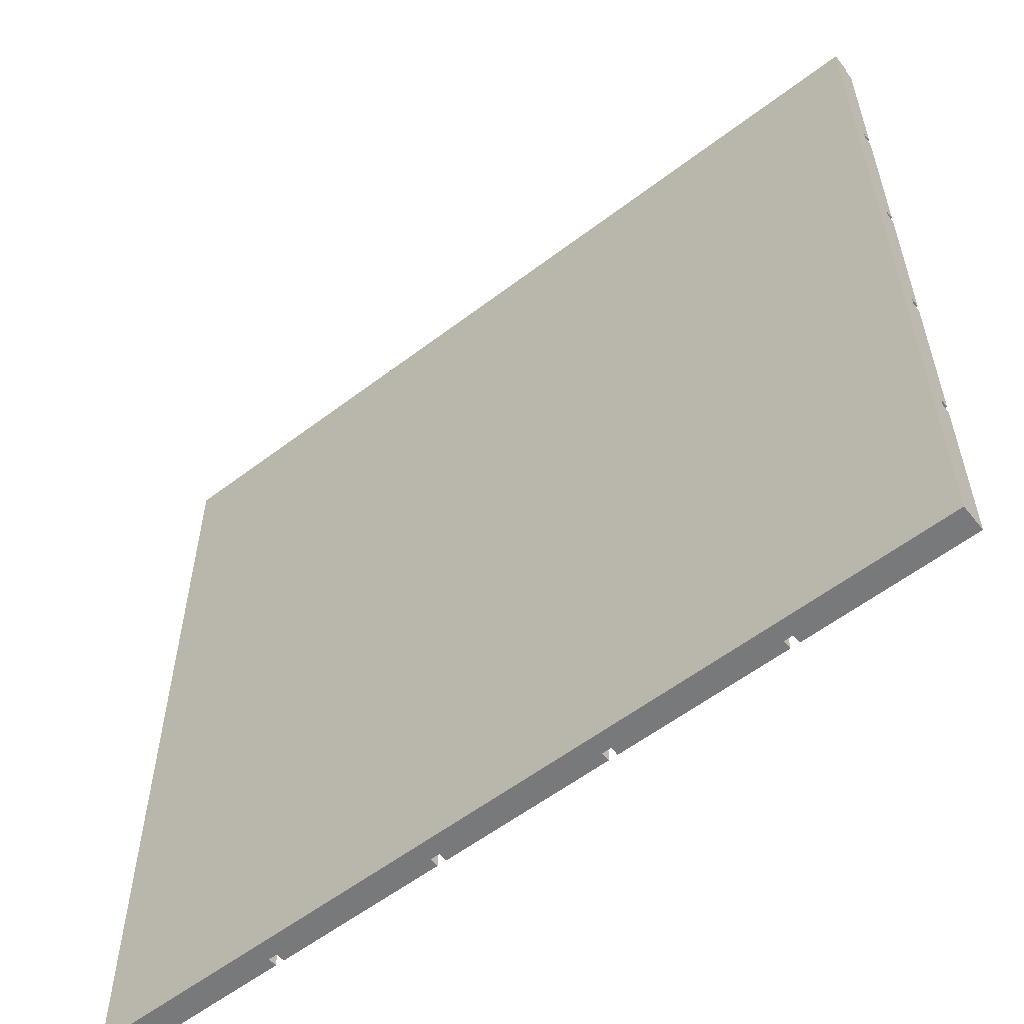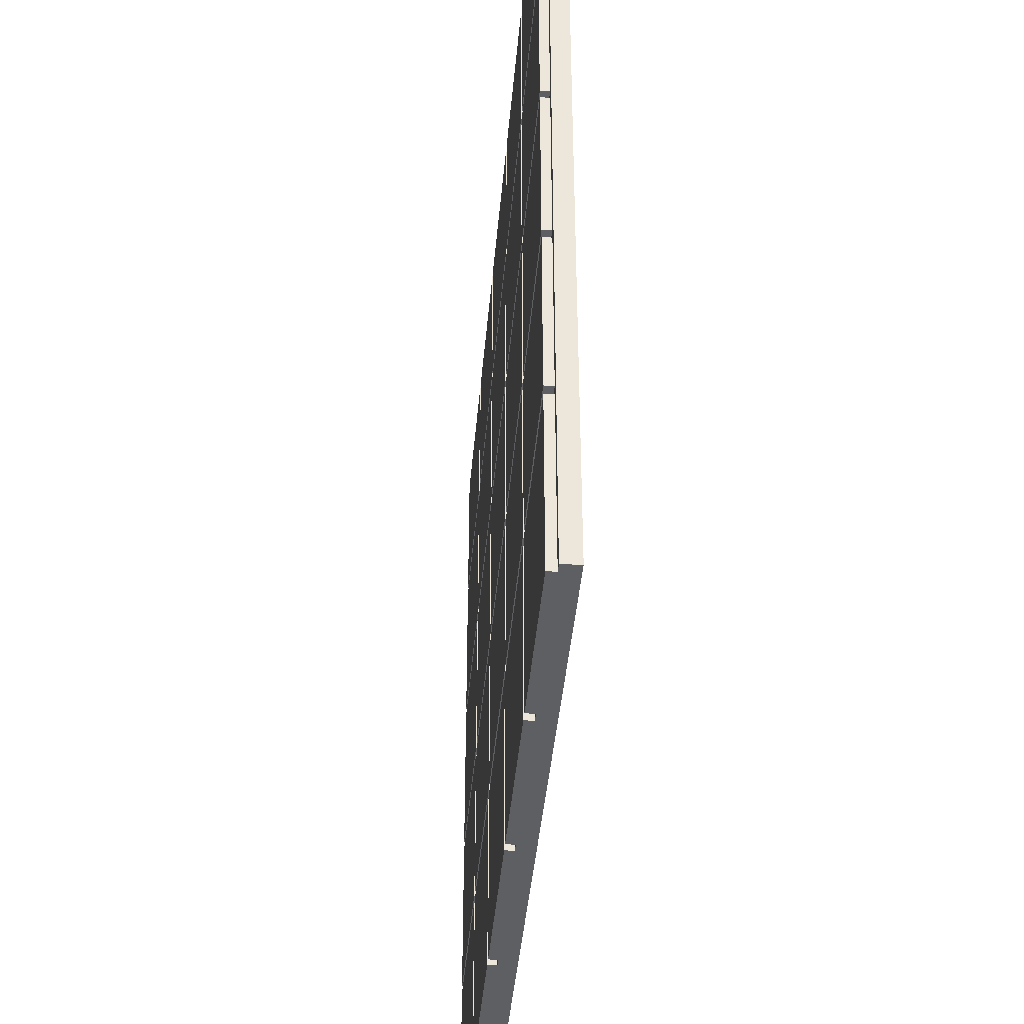
<metadata>
{"format":"obj","ext":"obj","renderer":"f3d","projection":"perspective","resolution":1024,"background":"white","views":[{"elev":-57.7,"azim":38.3,"up":"+Z"},{"elev":-41.7,"azim":-94.9,"up":"+Z"}]}
</metadata>
<code>
o piso
v 15 0.2 18.7
v 15 0.2 8.7
v 15 0.3 18.7
v 15 0.3 8.7
v 15 0.4 18.7
v 15 0.4 8.7
v 15.1 0.4 18.6
v 15.1 0.4 16.8
v 15.1 0.4 16.7
v 15.1 0.4 14.8
v 15.1 0.4 14.7
v 15.1 0.4 12.8
v 15.1 0.4 12.7
v 15.1 0.4 10.8
v 15.1 0.4 10.7
v 15.1 0.4 8.7
v 15.1 0.5 18.6
v 15.1 0.5 16.8
v 15.1 0.5 16.7
v 15.1 0.5 14.8
v 15.1 0.5 14.7
v 15.1 0.5 12.8
v 15.1 0.5 12.7
v 15.1 0.5 10.8
v 15.1 0.5 10.7
v 15.1 0.5 8.7
v 17.1 0.4 18.6
v 17.1 0.4 16.8
v 17.1 0.4 16.7
v 17.1 0.4 14.8
v 17.1 0.4 14.7
v 17.1 0.4 12.8
v 17.1 0.4 12.7
v 17.1 0.4 10.8
v 17.1 0.4 10.7
v 17.1 0.4 8.7
v 17.1 0.5 18.6
v 17.1 0.5 16.8
v 17.1 0.5 16.7
v 17.1 0.5 14.8
v 17.1 0.5 14.7
v 17.1 0.5 12.8
v 17.1 0.5 12.7
v 17.1 0.5 10.8
v 17.1 0.5 10.7
v 17.1 0.5 8.7
v 19.1 0.4 18.6
v 19.1 0.4 16.8
v 19.1 0.4 16.7
v 19.1 0.4 14.8
v 19.1 0.4 14.7
v 19.1 0.4 12.8
v 19.1 0.4 12.7
v 19.1 0.4 10.8
v 19.1 0.4 10.7
v 19.1 0.4 8.7
v 19.1 0.5 18.6
v 19.1 0.5 16.8
v 19.1 0.5 16.7
v 19.1 0.5 14.8
v 19.1 0.5 14.7
v 19.1 0.5 12.8
v 19.1 0.5 12.7
v 19.1 0.5 10.8
v 19.1 0.5 10.7
v 19.1 0.5 8.7
v 21.1 0.4 18.6
v 21.1 0.4 16.8
v 21.1 0.4 16.7
v 21.1 0.4 14.8
v 21.1 0.4 14.7
v 21.1 0.4 12.8
v 21.1 0.4 12.7
v 21.1 0.4 10.8
v 21.1 0.4 10.7
v 21.1 0.4 8.7
v 21.1 0.5 18.6
v 21.1 0.5 16.8
v 21.1 0.5 16.7
v 21.1 0.5 14.8
v 21.1 0.5 14.7
v 21.1 0.5 12.8
v 21.1 0.5 12.7
v 21.1 0.5 10.8
v 21.1 0.5 10.7
v 21.1 0.5 8.7
v 23.1 0.4 18.6
v 23.1 0.4 16.8
v 23.1 0.4 16.7
v 23.1 0.4 14.8
v 23.1 0.4 14.7
v 23.1 0.4 12.8
v 23.1 0.4 12.7
v 23.1 0.4 10.8
v 23.1 0.4 10.7
v 23.1 0.4 8.7
v 23.1 0.5 18.6
v 23.1 0.5 16.8
v 23.1 0.5 16.7
v 23.1 0.5 14.8
v 23.1 0.5 14.7
v 23.1 0.5 12.8
v 23.1 0.5 12.7
v 23.1 0.5 10.8
v 23.1 0.5 10.7
v 23.1 0.5 8.7
v 17 0.4 18.6
v 17 0.4 16.8
v 17 0.4 16.7
v 17 0.4 14.8
v 17 0.4 14.7
v 17 0.4 12.8
v 17 0.4 12.7
v 17 0.4 10.8
v 17 0.4 10.7
v 17 0.4 8.7
v 17 0.5 18.6
v 17 0.5 16.8
v 17 0.5 16.7
v 17 0.5 14.8
v 17 0.5 14.7
v 17 0.5 12.8
v 17 0.5 12.7
v 17 0.5 10.8
v 17 0.5 10.7
v 17 0.5 8.7
v 19 0.4 18.6
v 19 0.4 16.8
v 19 0.4 16.7
v 19 0.4 14.8
v 19 0.4 14.7
v 19 0.4 12.8
v 19 0.4 12.7
v 19 0.4 10.8
v 19 0.4 10.7
v 19 0.4 8.7
v 19 0.5 18.6
v 19 0.5 16.8
v 19 0.5 16.7
v 19 0.5 14.8
v 19 0.5 14.7
v 19 0.5 12.8
v 19 0.5 12.7
v 19 0.5 10.8
v 19 0.5 10.7
v 19 0.5 8.7
v 21 0.4 18.6
v 21 0.4 16.8
v 21 0.4 16.7
v 21 0.4 14.8
v 21 0.4 14.7
v 21 0.4 12.8
v 21 0.4 12.7
v 21 0.4 10.8
v 21 0.4 10.7
v 21 0.4 8.7
v 21 0.5 18.6
v 21 0.5 16.8
v 21 0.5 16.7
v 21 0.5 14.8
v 21 0.5 14.7
v 21 0.5 12.8
v 21 0.5 12.7
v 21 0.5 10.8
v 21 0.5 10.7
v 21 0.5 8.7
v 23 0.4 18.6
v 23 0.4 16.8
v 23 0.4 16.7
v 23 0.4 14.8
v 23 0.4 14.7
v 23 0.4 12.8
v 23 0.4 12.7
v 23 0.4 10.8
v 23 0.4 10.7
v 23 0.4 8.7
v 23 0.5 18.6
v 23 0.5 16.8
v 23 0.5 16.7
v 23 0.5 14.8
v 23 0.5 14.7
v 23 0.5 12.8
v 23 0.5 12.7
v 23 0.5 10.8
v 23 0.5 10.7
v 23 0.5 8.7
v 25 0.2 18.7
v 25 0.2 8.7
v 25 0.3 18.7
v 25 0.3 18.6
v 25 0.3 16.8
v 25 0.3 16.7
v 25 0.3 14.8
v 25 0.3 14.7
v 25 0.3 12.8
v 25 0.3 12.7
v 25 0.3 10.8
v 25 0.3 10.7
v 25 0.4 18.7
v 25 0.4 18.6
v 25 0.4 16.8
v 25 0.4 16.7
v 25 0.4 14.8
v 25 0.4 14.7
v 25 0.4 12.8
v 25 0.4 12.7
v 25 0.4 10.8
v 25 0.4 10.7
v 25 0.5 18.6
v 25 0.5 16.8
v 25 0.5 16.7
v 25 0.5 14.8
v 25 0.5 14.7
v 25 0.5 12.8
v 25 0.5 12.7
v 25 0.5 10.8
v 25 0.5 10.7
v 25 0.5 8.7
v 15 0.2 18.7
v 15 0.3 18.7
v 15 0.4 18.7
v 25 0.2 18.7
v 25 0.3 18.7
v 25 0.4 18.7
v 15.1 0.4 18.6
v 15.1 0.5 18.6
v 17 0.4 18.6
v 17 0.5 18.6
v 17.1 0.4 18.6
v 17.1 0.5 18.6
v 19 0.4 18.6
v 19 0.5 18.6
v 19.1 0.4 18.6
v 19.1 0.5 18.6
v 21 0.4 18.6
v 21 0.5 18.6
v 21.1 0.4 18.6
v 21.1 0.5 18.6
v 23 0.4 18.6
v 23 0.5 18.6
v 23.1 0.4 18.6
v 23.1 0.5 18.6
v 25 0.4 18.6
v 25 0.5 18.6
v 15.1 0.4 16.7
v 15.1 0.5 16.7
v 17 0.4 16.7
v 17 0.5 16.7
v 17.1 0.4 16.7
v 17.1 0.5 16.7
v 19 0.4 16.7
v 19 0.5 16.7
v 19.1 0.4 16.7
v 19.1 0.5 16.7
v 21 0.4 16.7
v 21 0.5 16.7
v 21.1 0.4 16.7
v 21.1 0.5 16.7
v 23 0.4 16.7
v 23 0.5 16.7
v 23.1 0.4 16.7
v 23.1 0.5 16.7
v 25 0.4 16.7
v 25 0.5 16.7
v 15.1 0.4 14.7
v 15.1 0.5 14.7
v 17 0.4 14.7
v 17 0.5 14.7
v 17.1 0.4 14.7
v 17.1 0.5 14.7
v 19 0.4 14.7
v 19 0.5 14.7
v 19.1 0.4 14.7
v 19.1 0.5 14.7
v 21 0.4 14.7
v 21 0.5 14.7
v 21.1 0.4 14.7
v 21.1 0.5 14.7
v 23 0.4 14.7
v 23 0.5 14.7
v 23.1 0.4 14.7
v 23.1 0.5 14.7
v 25 0.4 14.7
v 25 0.5 14.7
v 15.1 0.4 12.7
v 15.1 0.5 12.7
v 17 0.4 12.7
v 17 0.5 12.7
v 17.1 0.4 12.7
v 17.1 0.5 12.7
v 19 0.4 12.7
v 19 0.5 12.7
v 19.1 0.4 12.7
v 19.1 0.5 12.7
v 21 0.4 12.7
v 21 0.5 12.7
v 21.1 0.4 12.7
v 21.1 0.5 12.7
v 23 0.4 12.7
v 23 0.5 12.7
v 23.1 0.4 12.7
v 23.1 0.5 12.7
v 25 0.4 12.7
v 25 0.5 12.7
v 15.1 0.4 10.7
v 15.1 0.5 10.7
v 17 0.4 10.7
v 17 0.5 10.7
v 17.1 0.4 10.7
v 17.1 0.5 10.7
v 19 0.4 10.7
v 19 0.5 10.7
v 19.1 0.4 10.7
v 19.1 0.5 10.7
v 21 0.4 10.7
v 21 0.5 10.7
v 21.1 0.4 10.7
v 21.1 0.5 10.7
v 23 0.4 10.7
v 23 0.5 10.7
v 23.1 0.4 10.7
v 23.1 0.5 10.7
v 25 0.4 10.7
v 25 0.5 10.7
v 15.1 0.4 16.8
v 15.1 0.5 16.8
v 17 0.4 16.8
v 17 0.5 16.8
v 17.1 0.4 16.8
v 17.1 0.5 16.8
v 19 0.4 16.8
v 19 0.5 16.8
v 19.1 0.4 16.8
v 19.1 0.5 16.8
v 21 0.4 16.8
v 21 0.5 16.8
v 21.1 0.4 16.8
v 21.1 0.5 16.8
v 23 0.4 16.8
v 23 0.5 16.8
v 23.1 0.4 16.8
v 23.1 0.5 16.8
v 25 0.4 16.8
v 25 0.5 16.8
v 15.1 0.4 14.8
v 15.1 0.5 14.8
v 17 0.4 14.8
v 17 0.5 14.8
v 17.1 0.4 14.8
v 17.1 0.5 14.8
v 19 0.4 14.8
v 19 0.5 14.8
v 19.1 0.4 14.8
v 19.1 0.5 14.8
v 21 0.4 14.8
v 21 0.5 14.8
v 21.1 0.4 14.8
v 21.1 0.5 14.8
v 23 0.4 14.8
v 23 0.5 14.8
v 23.1 0.4 14.8
v 23.1 0.5 14.8
v 25 0.4 14.8
v 25 0.5 14.8
v 15.1 0.4 12.8
v 15.1 0.5 12.8
v 17 0.4 12.8
v 17 0.5 12.8
v 17.1 0.4 12.8
v 17.1 0.5 12.8
v 19 0.4 12.8
v 19 0.5 12.8
v 19.1 0.4 12.8
v 19.1 0.5 12.8
v 21 0.4 12.8
v 21 0.5 12.8
v 21.1 0.4 12.8
v 21.1 0.5 12.8
v 23 0.4 12.8
v 23 0.5 12.8
v 23.1 0.4 12.8
v 23.1 0.5 12.8
v 25 0.4 12.8
v 25 0.5 12.8
v 15.1 0.4 10.8
v 15.1 0.5 10.8
v 17 0.4 10.8
v 17 0.5 10.8
v 17.1 0.4 10.8
v 17.1 0.5 10.8
v 19 0.4 10.8
v 19 0.5 10.8
v 19.1 0.4 10.8
v 19.1 0.5 10.8
v 21 0.4 10.8
v 21 0.5 10.8
v 21.1 0.4 10.8
v 21.1 0.5 10.8
v 23 0.4 10.8
v 23 0.5 10.8
v 23.1 0.4 10.8
v 23.1 0.5 10.8
v 25 0.4 10.8
v 25 0.5 10.8
v 15 0.2 8.7
v 15 0.3 8.7
v 15 0.4 8.7
v 15.1 0.3 8.7
v 15.1 0.4 8.7
v 15.1 0.5 8.7
v 17 0.3 8.7
v 17 0.4 8.7
v 17 0.5 8.7
v 17.1 0.3 8.7
v 17.1 0.4 8.7
v 17.1 0.5 8.7
v 19 0.3 8.7
v 19 0.4 8.7
v 19 0.5 8.7
v 19.1 0.3 8.7
v 19.1 0.4 8.7
v 19.1 0.5 8.7
v 21 0.3 8.7
v 21 0.4 8.7
v 21 0.5 8.7
v 21.1 0.3 8.7
v 21.1 0.4 8.7
v 21.1 0.5 8.7
v 23 0.3 8.7
v 23 0.4 8.7
v 23 0.5 8.7
v 23.1 0.3 8.7
v 23.1 0.4 8.7
v 23.1 0.5 8.7
v 25 0.2 8.7
v 25 0.5 8.7
v 15 0.2 18.7
v 25 0.2 18.7
v 15 0.2 8.7
v 25 0.2 8.7
v 15 0.4 18.7
v 25 0.4 18.7
v 15.1 0.4 18.6
v 17 0.4 18.6
v 17.1 0.4 18.6
v 19 0.4 18.6
v 19.1 0.4 18.6
v 21 0.4 18.6
v 21.1 0.4 18.6
v 23 0.4 18.6
v 23.1 0.4 18.6
v 25 0.4 18.6
v 15.1 0.4 16.8
v 17 0.4 16.8
v 17.1 0.4 16.8
v 19 0.4 16.8
v 19.1 0.4 16.8
v 21 0.4 16.8
v 21.1 0.4 16.8
v 23 0.4 16.8
v 23.1 0.4 16.8
v 25 0.4 16.8
v 15.1 0.4 16.7
v 17 0.4 16.7
v 17.1 0.4 16.7
v 19 0.4 16.7
v 19.1 0.4 16.7
v 21 0.4 16.7
v 21.1 0.4 16.7
v 23 0.4 16.7
v 23.1 0.4 16.7
v 25 0.4 16.7
v 15.1 0.4 14.8
v 17 0.4 14.8
v 17.1 0.4 14.8
v 19 0.4 14.8
v 19.1 0.4 14.8
v 21 0.4 14.8
v 21.1 0.4 14.8
v 23 0.4 14.8
v 23.1 0.4 14.8
v 25 0.4 14.8
v 15.1 0.4 14.7
v 17 0.4 14.7
v 17.1 0.4 14.7
v 19 0.4 14.7
v 19.1 0.4 14.7
v 21 0.4 14.7
v 21.1 0.4 14.7
v 23 0.4 14.7
v 23.1 0.4 14.7
v 25 0.4 14.7
v 15.1 0.4 12.8
v 17 0.4 12.8
v 17.1 0.4 12.8
v 19 0.4 12.8
v 19.1 0.4 12.8
v 21 0.4 12.8
v 21.1 0.4 12.8
v 23 0.4 12.8
v 23.1 0.4 12.8
v 25 0.4 12.8
v 15.1 0.4 12.7
v 17 0.4 12.7
v 17.1 0.4 12.7
v 19 0.4 12.7
v 19.1 0.4 12.7
v 21 0.4 12.7
v 21.1 0.4 12.7
v 23 0.4 12.7
v 23.1 0.4 12.7
v 25 0.4 12.7
v 15.1 0.4 10.8
v 17 0.4 10.8
v 17.1 0.4 10.8
v 19 0.4 10.8
v 19.1 0.4 10.8
v 21 0.4 10.8
v 21.1 0.4 10.8
v 23 0.4 10.8
v 23.1 0.4 10.8
v 25 0.4 10.8
v 15.1 0.4 10.7
v 17 0.4 10.7
v 17.1 0.4 10.7
v 19 0.4 10.7
v 19.1 0.4 10.7
v 21 0.4 10.7
v 21.1 0.4 10.7
v 23 0.4 10.7
v 23.1 0.4 10.7
v 25 0.4 10.7
v 15 0.4 8.7
v 15.1 0.4 8.7
v 17 0.4 8.7
v 17.1 0.4 8.7
v 19 0.4 8.7
v 19.1 0.4 8.7
v 21 0.4 8.7
v 21.1 0.4 8.7
v 23 0.4 8.7
v 23.1 0.4 8.7
v 15.1 0.5 18.6
v 17 0.5 18.6
v 17.1 0.5 18.6
v 19 0.5 18.6
v 19.1 0.5 18.6
v 21 0.5 18.6
v 21.1 0.5 18.6
v 23 0.5 18.6
v 23.1 0.5 18.6
v 25 0.5 18.6
v 15.1 0.5 16.8
v 17 0.5 16.8
v 17.1 0.5 16.8
v 19 0.5 16.8
v 19.1 0.5 16.8
v 21 0.5 16.8
v 21.1 0.5 16.8
v 23 0.5 16.8
v 23.1 0.5 16.8
v 25 0.5 16.8
v 15.1 0.5 16.7
v 17 0.5 16.7
v 17.1 0.5 16.7
v 19 0.5 16.7
v 19.1 0.5 16.7
v 21 0.5 16.7
v 21.1 0.5 16.7
v 23 0.5 16.7
v 23.1 0.5 16.7
v 25 0.5 16.7
v 15.1 0.5 14.8
v 17 0.5 14.8
v 17.1 0.5 14.8
v 19 0.5 14.8
v 19.1 0.5 14.8
v 21 0.5 14.8
v 21.1 0.5 14.8
v 23 0.5 14.8
v 23.1 0.5 14.8
v 25 0.5 14.8
v 15.1 0.5 14.7
v 17 0.5 14.7
v 17.1 0.5 14.7
v 19 0.5 14.7
v 19.1 0.5 14.7
v 21 0.5 14.7
v 21.1 0.5 14.7
v 23 0.5 14.7
v 23.1 0.5 14.7
v 25 0.5 14.7
v 15.1 0.5 12.8
v 17 0.5 12.8
v 17.1 0.5 12.8
v 19 0.5 12.8
v 19.1 0.5 12.8
v 21 0.5 12.8
v 21.1 0.5 12.8
v 23 0.5 12.8
v 23.1 0.5 12.8
v 25 0.5 12.8
v 15.1 0.5 12.7
v 17 0.5 12.7
v 17.1 0.5 12.7
v 19 0.5 12.7
v 19.1 0.5 12.7
v 21 0.5 12.7
v 21.1 0.5 12.7
v 23 0.5 12.7
v 23.1 0.5 12.7
v 25 0.5 12.7
v 15.1 0.5 10.8
v 17 0.5 10.8
v 17.1 0.5 10.8
v 19 0.5 10.8
v 19.1 0.5 10.8
v 21 0.5 10.8
v 21.1 0.5 10.8
v 23 0.5 10.8
v 23.1 0.5 10.8
v 25 0.5 10.8
v 15.1 0.5 10.7
v 17 0.5 10.7
v 17.1 0.5 10.7
v 19 0.5 10.7
v 19.1 0.5 10.7
v 21 0.5 10.7
v 21.1 0.5 10.7
v 23 0.5 10.7
v 23.1 0.5 10.7
v 25 0.5 10.7
v 15.1 0.5 8.7
v 17 0.5 8.7
v 17.1 0.5 8.7
v 19 0.5 8.7
v 19.1 0.5 8.7
v 21 0.5 8.7
v 21.1 0.5 8.7
v 23 0.5 8.7
v 23.1 0.5 8.7
v 25 0.5 8.7
f 3 2 1
f 4 2 3
f 5 4 3
f 6 4 5
f 17 8 7
f 18 8 17
f 19 10 9
f 20 10 19
f 21 12 11
f 22 12 21
f 23 14 13
f 24 14 23
f 25 16 15
f 26 16 25
f 37 28 27
f 38 28 37
f 39 30 29
f 40 30 39
f 41 32 31
f 42 32 41
f 43 34 33
f 44 34 43
f 45 36 35
f 46 36 45
f 57 48 47
f 58 48 57
f 59 50 49
f 60 50 59
f 61 52 51
f 62 52 61
f 63 54 53
f 64 54 63
f 65 56 55
f 66 56 65
f 77 68 67
f 78 68 77
f 79 70 69
f 80 70 79
f 81 72 71
f 82 72 81
f 83 74 73
f 84 74 83
f 85 76 75
f 86 76 85
f 97 88 87
f 98 88 97
f 99 90 89
f 100 90 99
f 101 92 91
f 102 92 101
f 103 94 93
f 104 94 103
f 105 96 95
f 106 96 105
f 107 108 117
f 117 108 118
f 109 110 119
f 119 110 120
f 111 112 121
f 121 112 122
f 113 114 123
f 123 114 124
f 115 116 125
f 125 116 126
f 127 128 137
f 137 128 138
f 129 130 139
f 139 130 140
f 131 132 141
f 141 132 142
f 133 134 143
f 143 134 144
f 135 136 145
f 145 136 146
f 147 148 157
f 157 148 158
f 149 150 159
f 159 150 160
f 151 152 161
f 161 152 162
f 153 154 163
f 163 154 164
f 155 156 165
f 165 156 166
f 167 168 177
f 177 168 178
f 169 170 179
f 179 170 180
f 171 172 181
f 181 172 182
f 173 174 183
f 183 174 184
f 175 176 185
f 185 176 186
f 187 188 189
f 189 188 190
f 190 188 191
f 191 188 192
f 192 188 193
f 193 188 194
f 194 188 195
f 195 188 196
f 196 188 197
f 197 188 198
f 189 190 199
f 190 191 200
f 199 190 200
f 191 192 201
f 200 191 201
f 192 193 202
f 201 192 202
f 193 194 203
f 202 193 203
f 194 195 204
f 203 194 204
f 195 196 205
f 204 195 205
f 196 197 206
f 205 196 206
f 197 198 207
f 206 197 207
f 198 188 208
f 207 198 208
f 200 201 209
f 209 201 210
f 202 203 211
f 211 203 212
f 204 205 213
f 213 205 214
f 206 207 215
f 215 207 216
f 208 188 217
f 217 188 218
f 222 220 219
f 223 221 220
f 223 220 222
f 224 221 223
f 227 226 225
f 228 226 227
f 231 230 229
f 232 230 231
f 235 234 233
f 236 234 235
f 239 238 237
f 240 238 239
f 243 242 241
f 244 242 243
f 247 246 245
f 248 246 247
f 251 250 249
f 252 250 251
f 255 254 253
f 256 254 255
f 259 258 257
f 260 258 259
f 263 262 261
f 264 262 263
f 267 266 265
f 268 266 267
f 271 270 269
f 272 270 271
f 275 274 273
f 276 274 275
f 279 278 277
f 280 278 279
f 283 282 281
f 284 282 283
f 287 286 285
f 288 286 287
f 291 290 289
f 292 290 291
f 295 294 293
f 296 294 295
f 299 298 297
f 300 298 299
f 303 302 301
f 304 302 303
f 307 306 305
f 308 306 307
f 311 310 309
f 312 310 311
f 315 314 313
f 316 314 315
f 319 318 317
f 320 318 319
f 323 322 321
f 324 322 323
f 325 326 327
f 327 326 328
f 329 330 331
f 331 330 332
f 333 334 335
f 335 334 336
f 337 338 339
f 339 338 340
f 341 342 343
f 343 342 344
f 345 346 347
f 347 346 348
f 349 350 351
f 351 350 352
f 353 354 355
f 355 354 356
f 357 358 359
f 359 358 360
f 361 362 363
f 363 362 364
f 365 366 367
f 367 366 368
f 369 370 371
f 371 370 372
f 373 374 375
f 375 374 376
f 377 378 379
f 379 378 380
f 381 382 383
f 383 382 384
f 385 386 387
f 387 386 388
f 389 390 391
f 391 390 392
f 393 394 395
f 395 394 396
f 397 398 399
f 399 398 400
f 401 402 403
f 403 402 404
f 405 406 408
f 406 407 408
f 408 407 409
f 405 408 411
f 409 410 411
f 408 409 411
f 411 410 412
f 412 410 413
f 405 411 414
f 411 412 414
f 414 412 415
f 405 414 417
f 415 416 417
f 414 415 417
f 417 416 418
f 418 416 419
f 405 417 420
f 417 418 420
f 420 418 421
f 405 420 423
f 421 422 423
f 420 421 423
f 423 422 424
f 424 422 425
f 405 423 426
f 423 424 426
f 426 424 427
f 405 426 429
f 427 428 429
f 426 427 429
f 429 428 430
f 430 428 431
f 405 429 432
f 429 430 432
f 432 430 433
f 405 432 435
f 433 434 435
f 432 433 435
f 435 434 436
f 439 438 437
f 440 438 439
f 441 442 443
f 443 442 444
f 444 442 445
f 445 442 446
f 446 442 447
f 447 442 448
f 448 442 449
f 449 442 450
f 450 442 451
f 451 442 452
f 441 443 453
f 444 445 454
f 454 445 455
f 446 447 456
f 456 447 457
f 448 449 458
f 458 449 459
f 450 451 460
f 460 451 461
f 458 459 463
f 461 462 463
f 460 461 463
f 459 460 463
f 441 453 463
f 457 458 463
f 456 457 463
f 455 456 463
f 454 455 463
f 453 454 463
f 463 462 464
f 464 462 465
f 465 462 466
f 466 462 467
f 467 462 468
f 468 462 469
f 469 462 470
f 470 462 471
f 471 462 472
f 441 463 473
f 464 465 474
f 474 465 475
f 466 467 476
f 476 467 477
f 468 469 478
f 478 469 479
f 470 471 480
f 480 471 481
f 478 479 483
f 481 482 483
f 480 481 483
f 479 480 483
f 441 473 483
f 477 478 483
f 476 477 483
f 475 476 483
f 474 475 483
f 473 474 483
f 483 482 484
f 484 482 485
f 485 482 486
f 486 482 487
f 487 482 488
f 488 482 489
f 489 482 490
f 490 482 491
f 491 482 492
f 441 483 493
f 484 485 494
f 494 485 495
f 486 487 496
f 496 487 497
f 488 489 498
f 498 489 499
f 490 491 500
f 500 491 501
f 498 499 503
f 501 502 503
f 500 501 503
f 499 500 503
f 441 493 503
f 497 498 503
f 496 497 503
f 495 496 503
f 494 495 503
f 493 494 503
f 503 502 504
f 504 502 505
f 505 502 506
f 506 502 507
f 507 502 508
f 508 502 509
f 509 502 510
f 510 502 511
f 511 502 512
f 441 503 513
f 504 505 514
f 514 505 515
f 506 507 516
f 516 507 517
f 508 509 518
f 518 509 519
f 510 511 520
f 520 511 521
f 518 519 523
f 521 522 523
f 520 521 523
f 519 520 523
f 441 513 523
f 517 518 523
f 516 517 523
f 515 516 523
f 514 515 523
f 513 514 523
f 523 522 524
f 524 522 525
f 525 522 526
f 526 522 527
f 527 522 528
f 528 522 529
f 529 522 530
f 530 522 531
f 531 522 532
f 441 523 533
f 533 523 534
f 524 525 535
f 535 525 536
f 526 527 537
f 537 527 538
f 528 529 539
f 539 529 540
f 530 531 541
f 541 531 542
f 543 544 553
f 553 544 554
f 545 546 555
f 555 546 556
f 547 548 557
f 557 548 558
f 549 550 559
f 559 550 560
f 551 552 561
f 561 552 562
f 563 564 573
f 573 564 574
f 565 566 575
f 575 566 576
f 567 568 577
f 577 568 578
f 569 570 579
f 579 570 580
f 571 572 581
f 581 572 582
f 583 584 593
f 593 584 594
f 585 586 595
f 595 586 596
f 587 588 597
f 597 588 598
f 589 590 599
f 599 590 600
f 591 592 601
f 601 592 602
f 603 604 613
f 613 604 614
f 605 606 615
f 615 606 616
f 607 608 617
f 617 608 618
f 609 610 619
f 619 610 620
f 611 612 621
f 621 612 622
f 623 624 633
f 633 624 634
f 625 626 635
f 635 626 636
f 627 628 637
f 637 628 638
f 629 630 639
f 639 630 640
f 631 632 641
f 641 632 642

</code>
